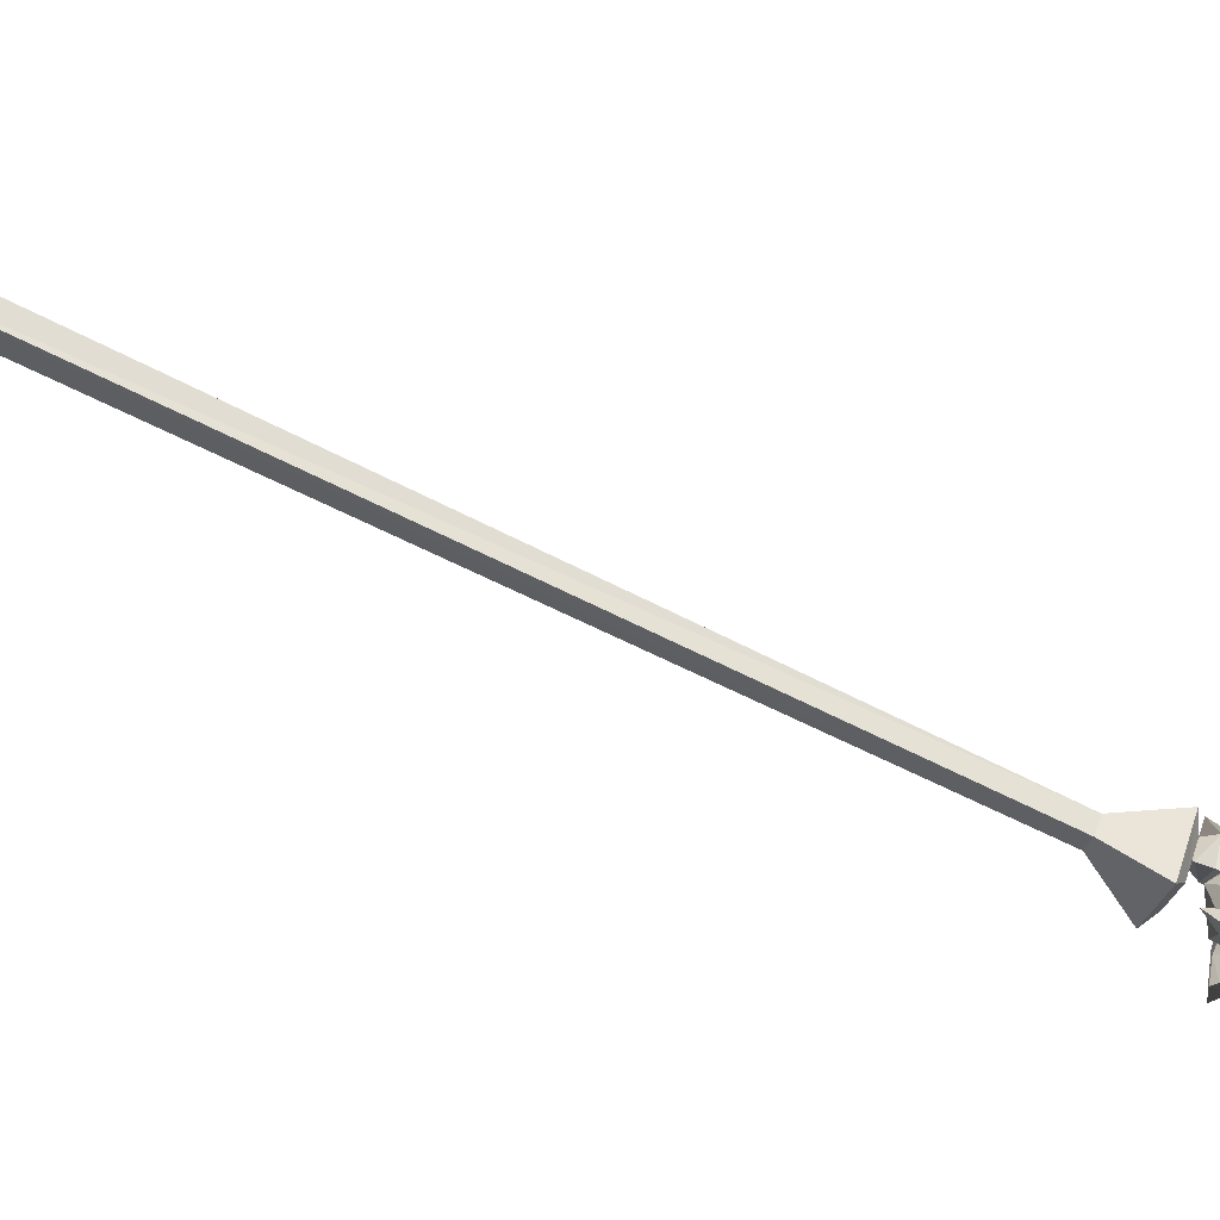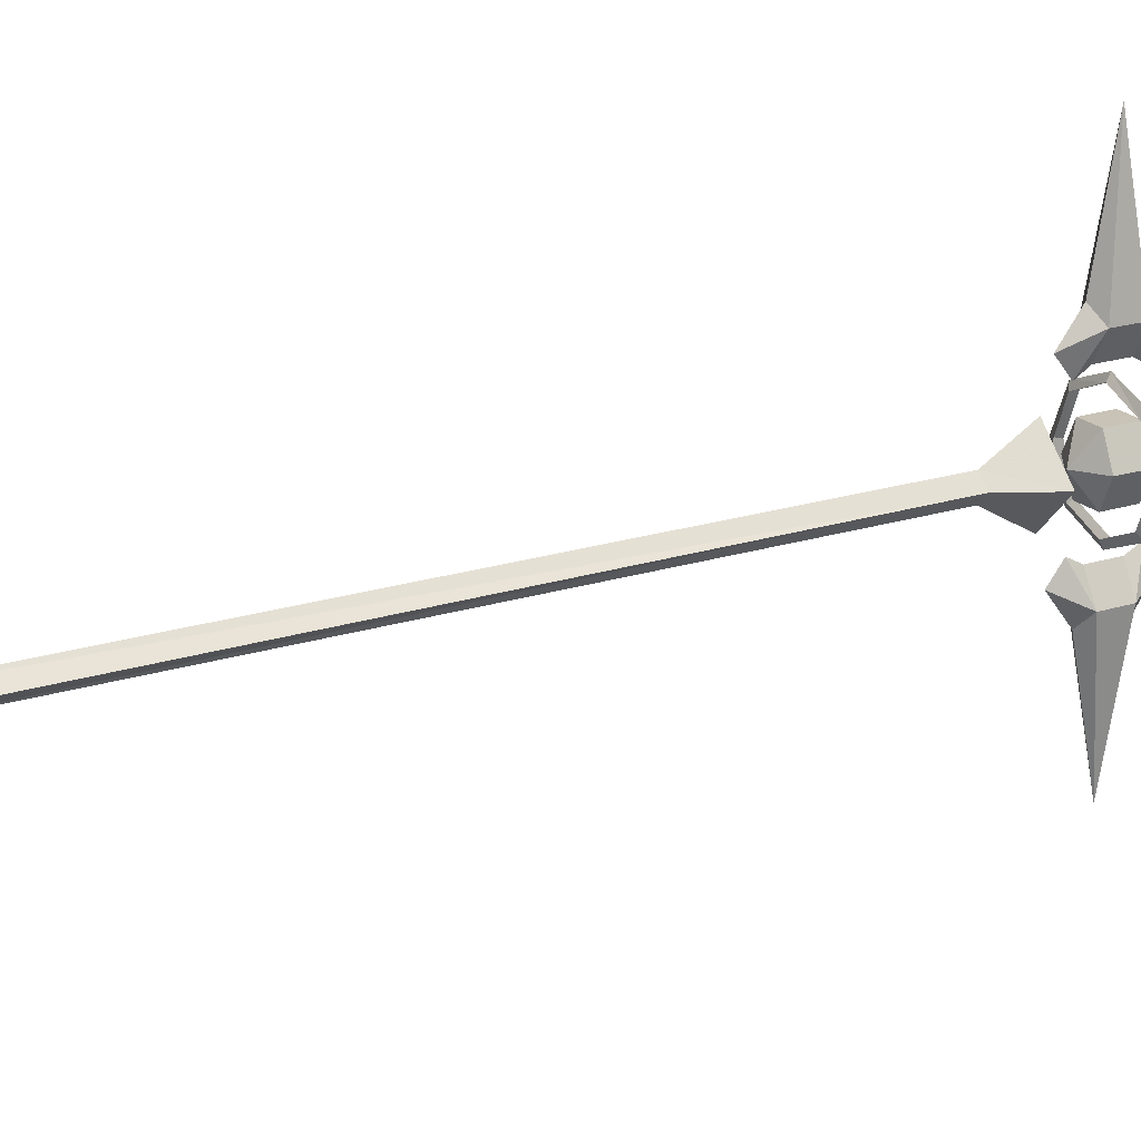
<metadata>
{"format":"obj","ext":"obj","renderer":"f3d","projection":"perspective","resolution":1024,"background":"white","views":[{"elev":-79.8,"azim":64.8,"up":"+Z"},{"elev":19.5,"azim":58.7,"up":"+Z"}]}
</metadata>
<code>
o wavemaster08
v -0.0004 1.654 -0.02826
v 0.0483 1.644 0.001644
v -0.0004 1.644 -0.04826
v 0.0296 1.654 0.001644
v -0.0304 1.654 0.001644
v -0.0004 1.654 0.03164
v -0.0504 1.644 0.001644
v -0.0004 1.644 0.05174
v -0.0004 0.5067 -0.01206
v 0.0196 0.5067 0.002944
v 0.0146 1.584 0.001644
v -0.0004 0.4767 -0.02706
v -0.0204 0.5067 0.002944
v -0.0304 0.4754 0.002944
v 0.0296 0.4767 0.002944
v -0.0004 1.584 -0.01326
v -0.0154 1.584 0.001644
v -0.0004 1.584 0.01664
v -0.0004 0.4067 0.002944
v -0.0004 0.4767 0.03294
v -0.0004 0.5067 0.01794
v -0.0779 1.714 0.001644
v -0.0479 1.72 -0.04456
v -0.0542 1.714 -0.05206
v -0.0667 1.72 0.001644
v -0.0542 1.714 0.05664
v -0.0479 1.72 0.04914
v -0.0004 1.714 0.07794
v -0.0004 1.72 0.06924
v 0.0533 1.714 0.05664
v 0.0458 1.72 0.04914
v 0.0758 1.714 0.001644
v 0.0646 1.72 0.001644
v 0.0533 1.714 -0.05206
v 0.0458 1.72 -0.04456
v -0.0004 1.714 -0.07456
v -0.0004 1.72 -0.06456
v -0.0667 1.709 0.001644
v -0.0479 1.709 -0.04456
v -0.0479 1.709 0.04914
v -0.0004 1.709 0.06924
v 0.0458 1.709 0.04914
v 0.0646 1.709 0.001644
v 0.0458 1.709 -0.04456
v -0.0004 1.709 -0.06456
v -0.0004 1.757 0.001644
v -0.0354 1.735 0.001644
v -0.0179 1.735 0.03794
v -0.0179 1.735 -0.03326
v 0.0171 1.735 0.03794
v 0.0333 1.735 0.001644
v 0.0171 1.735 -0.03326
v -0.0179 1.694 0.03794
v -0.0354 1.694 0.001644
v -0.0179 1.694 -0.03326
v 0.0171 1.694 -0.03326
v 0.0333 1.694 0.001644
v 0.0171 1.694 0.03794
v -0.0004 1.673 0.001644
v -0.0004 1.844 0.03164
v 0.0196 1.824 0.02164
v -0.0004 1.804 0.06174
v -0.0004 2.004 0.001644
v -0.0204 1.824 0.02164
v -0.0204 1.824 -0.01826
v -0.0004 1.779 0.04174
v 0.0196 1.824 -0.01826
v -0.0004 1.79 0.02164
v -0.0004 1.79 -0.01826
v -0.0004 1.804 -0.05826
v -0.0004 1.779 -0.03836
v -0.0004 1.844 -0.02826
v 0.0196 1.734 -0.1183
v -0.0004 1.775 -0.09836
v -0.0004 1.755 -0.07336
v -0.0004 1.655 -0.09836
v -0.0004 1.685 -0.1384
v 0.0196 1.694 -0.1183
v -0.0004 1.675 -0.07336
v -0.0004 1.694 -0.08336
v -0.0204 1.694 -0.1183
v -0.0204 1.734 -0.1183
v -0.0004 1.715 -0.2983
v -0.0004 1.745 -0.1384
v -0.0004 1.735 -0.08336
v -0.0004 1.685 0.1404
v 0.0196 1.694 0.1217
v -0.0004 1.655 0.1017
v -0.0004 1.715 0.3004
v -0.0204 1.695 0.1217
v -0.0204 1.735 0.1217
v -0.0004 1.675 0.07544
v 0.0196 1.734 0.1217
v -0.0004 1.694 0.08664
v -0.0004 1.735 0.08664
v -0.0004 1.775 0.1004
v -0.0004 1.755 0.07544
v -0.0004 1.745 0.1404
f 1 2 3
f 2 1 4
f 5 4 1
f 4 5 6
f 7 6 5
f 6 7 8
f 9 11 10
f 10 12 9
f 13 9 12
f 12 14 13
f 10 15 12
f 16 2 11
f 11 9 16
f 17 16 9
f 9 13 17
f 3 2 16
f 16 7 3
f 1 3 7
f 7 5 1
f 2 18 11
f 19 14 12
f 12 15 19
f 20 19 15
f 15 10 20
f 14 19 20
f 21 17 13
f 13 20 21
f 10 21 20
f 13 14 20
f 7 16 17
f 8 7 18
f 18 2 8
f 6 8 2
f 2 4 6
f 18 7 17
f 17 21 18
f 11 18 21
f 21 10 11
f 22 23 24
f 23 22 25
f 26 25 22
f 25 26 27
f 28 27 26
f 27 28 29
f 30 29 28
f 29 30 31
f 32 31 30
f 31 32 33
f 34 33 32
f 33 34 35
f 36 35 34
f 35 36 37
f 24 37 36
f 37 24 23
f 38 24 39
f 24 38 22
f 40 22 38
f 22 40 26
f 41 26 40
f 26 41 28
f 42 28 41
f 28 42 30
f 43 30 42
f 30 43 32
f 44 32 43
f 32 44 34
f 45 34 44
f 34 45 36
f 39 36 45
f 36 39 24
f 46 47 48
f 47 46 49
f 46 50 51
f 50 46 48
f 46 52 49
f 52 46 51
f 47 53 48
f 53 47 54
f 49 54 47
f 54 49 55
f 52 55 49
f 55 52 56
f 51 56 52
f 56 51 57
f 50 57 51
f 57 50 58
f 48 58 50
f 58 48 53
f 59 53 54
f 53 59 58
f 59 57 58
f 57 59 56
f 59 55 56
f 55 59 54
f 60 62 61
f 61 63 60
f 64 60 63
f 63 65 64
f 62 66 61
f 67 68 69
f 65 70 71
f 62 60 64
f 66 62 64
f 64 68 66
f 61 66 68
f 68 67 61
f 63 61 67
f 67 72 63
f 65 63 72
f 72 70 65
f 65 68 64
f 68 65 69
f 71 69 65
f 69 71 67
f 70 67 71
f 67 70 72
f 73 74 75
f 76 77 78
f 79 76 78
f 78 80 79
f 81 79 80
f 80 82 81
f 83 81 82
f 82 84 83
f 73 83 84
f 84 74 73
f 73 80 78
f 80 73 85
f 75 85 73
f 85 75 82
f 74 82 75
f 82 74 84
f 77 76 81
f 81 83 77
f 78 77 83
f 83 73 78
f 76 79 81
f 82 80 85
f 86 88 87
f 87 89 86
f 90 86 89
f 89 91 90
f 88 92 87
f 93 94 95
f 91 96 97
f 88 86 90
f 92 88 90
f 90 94 92
f 87 92 94
f 94 93 87
f 89 87 93
f 93 98 89
f 91 89 98
f 98 96 91
f 91 94 90
f 94 91 95
f 97 95 91
f 95 97 93
f 96 93 97
f 93 96 98

</code>
